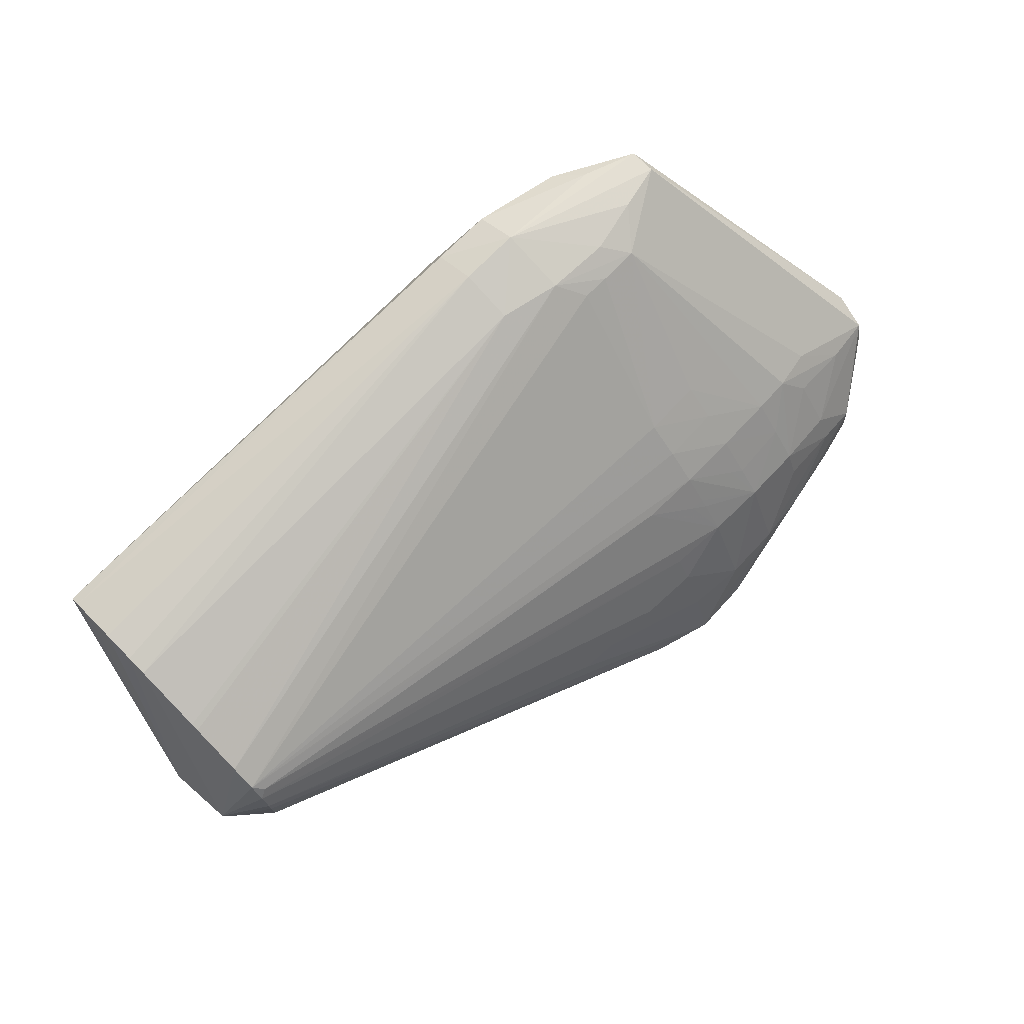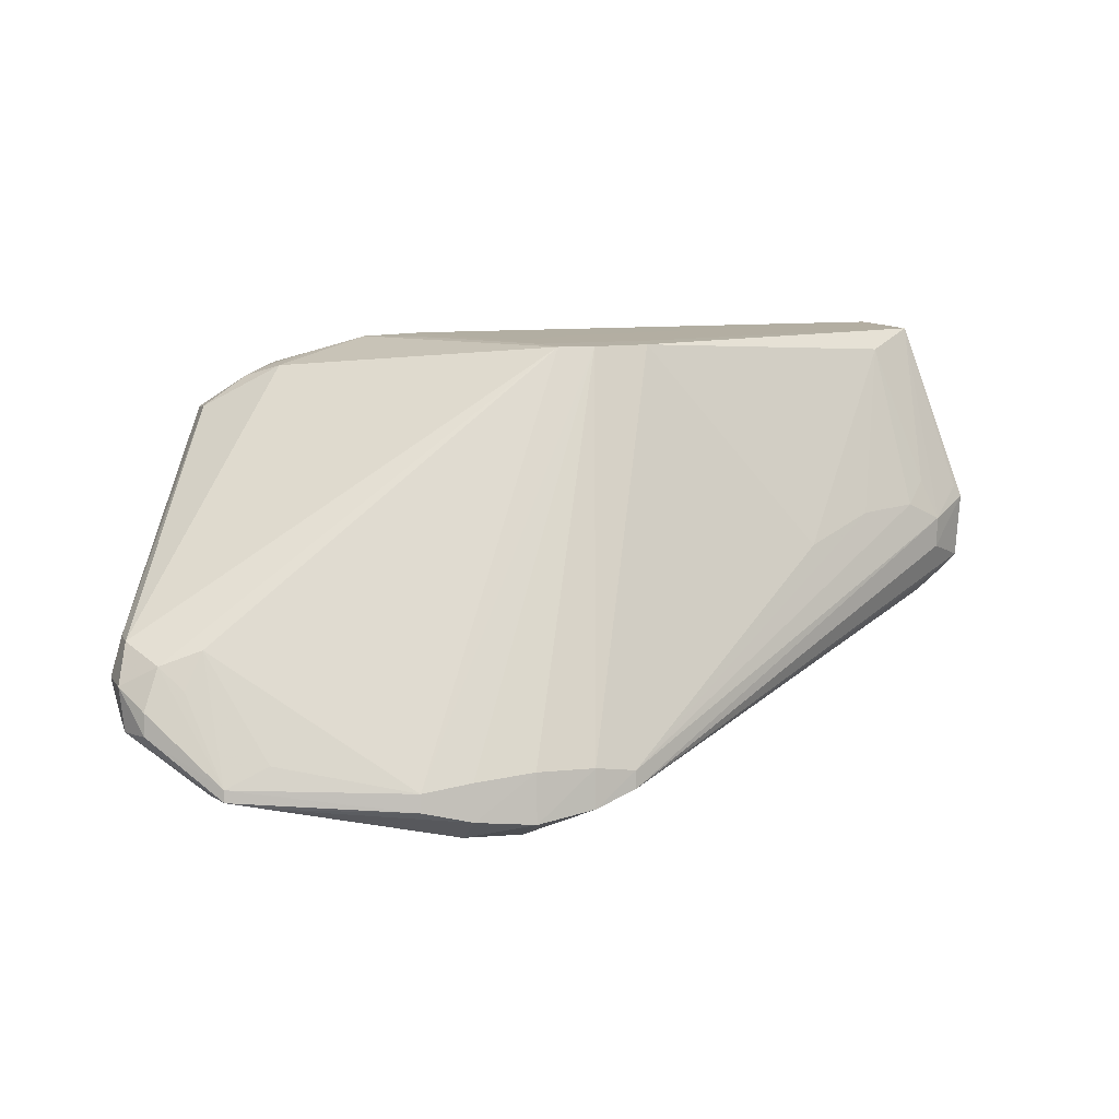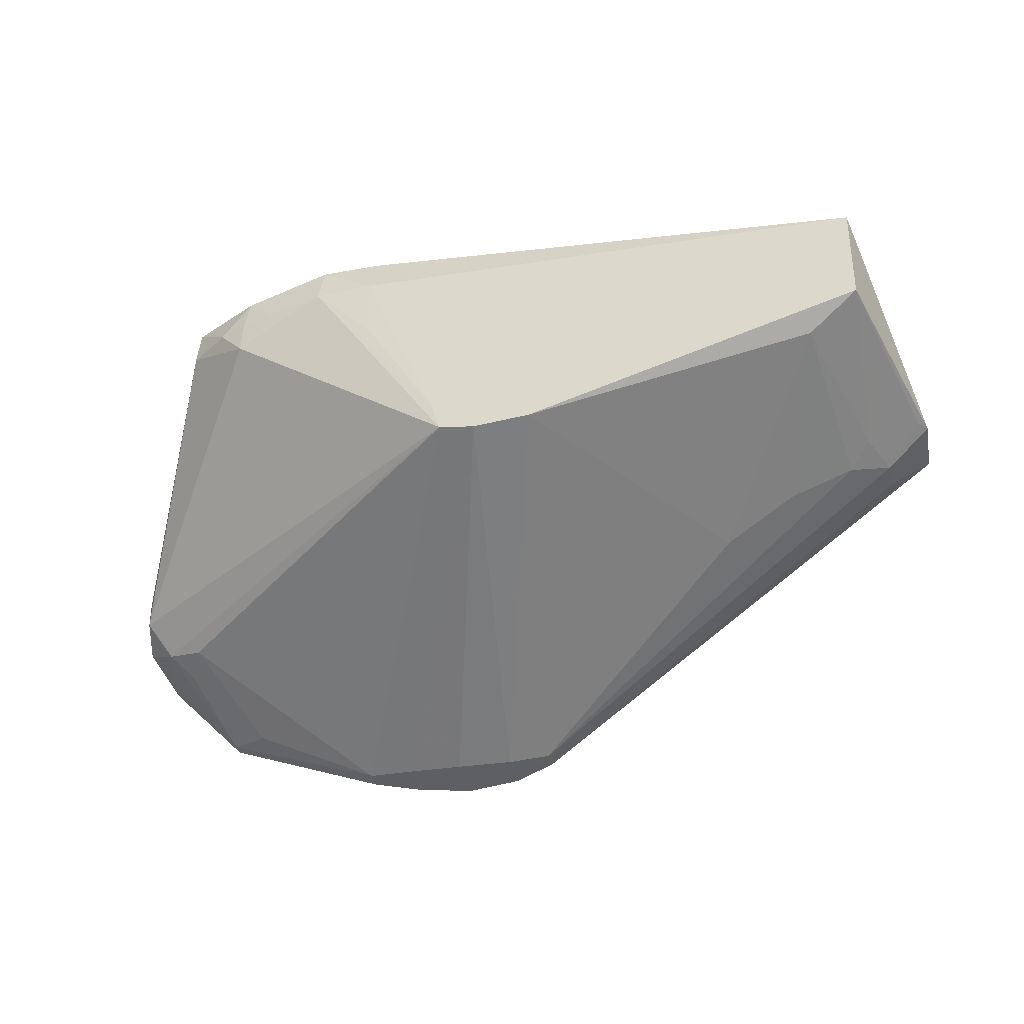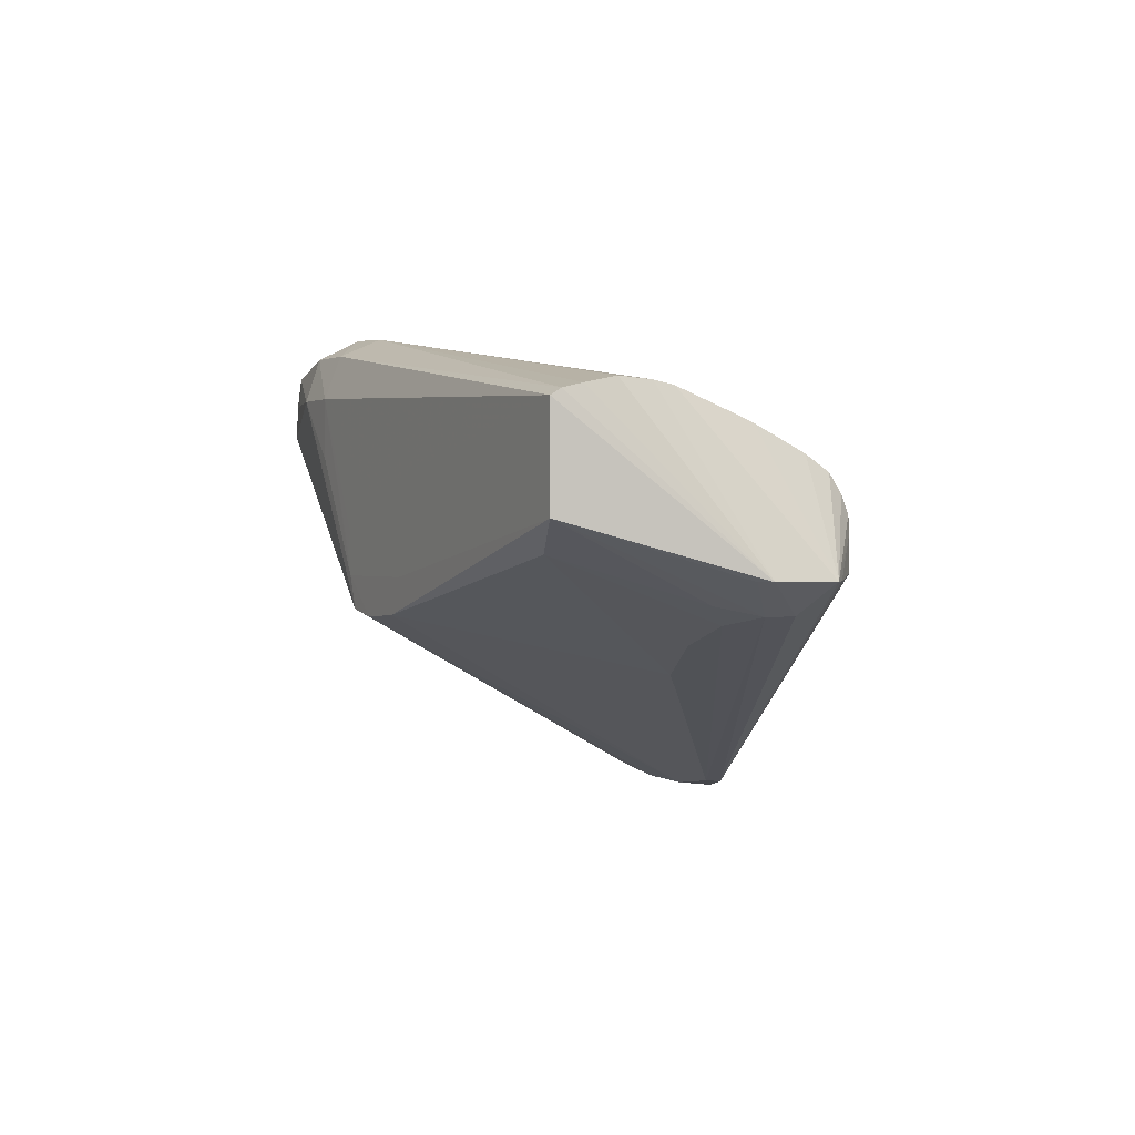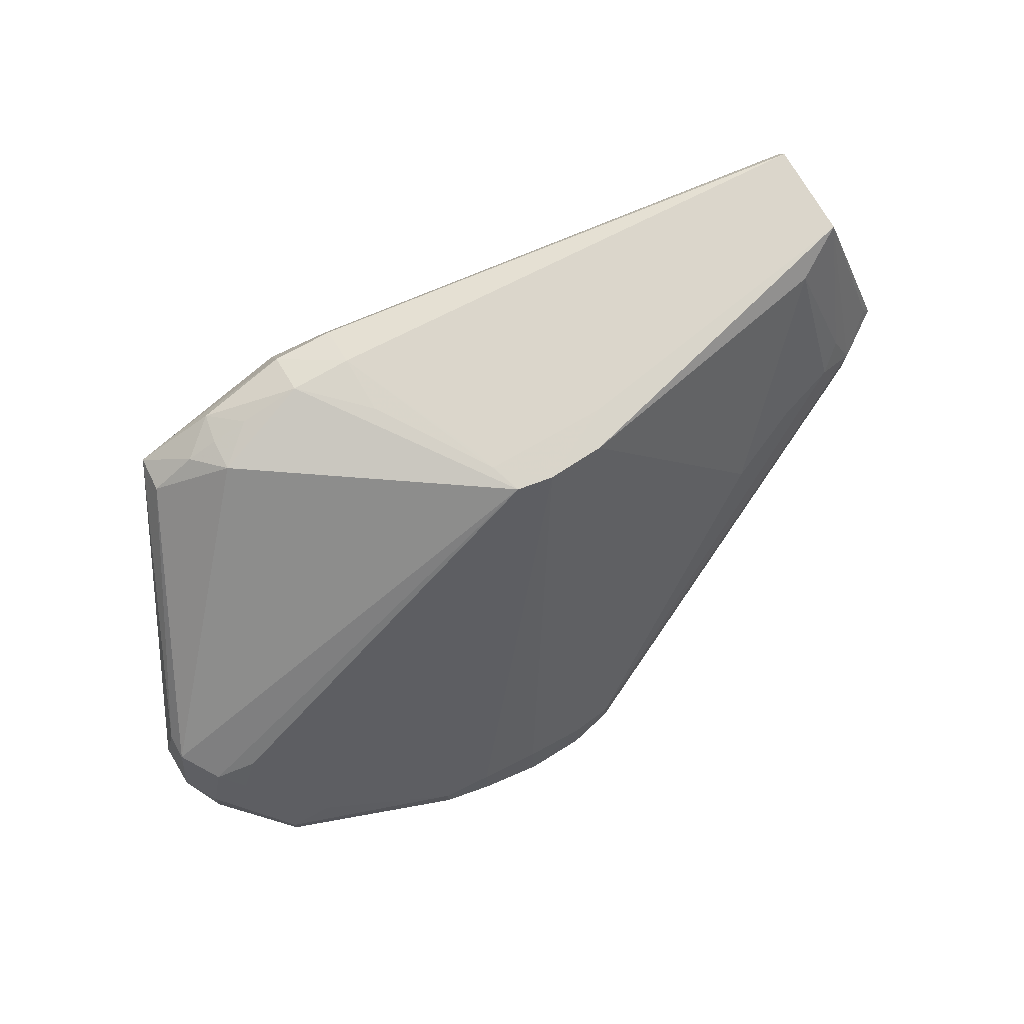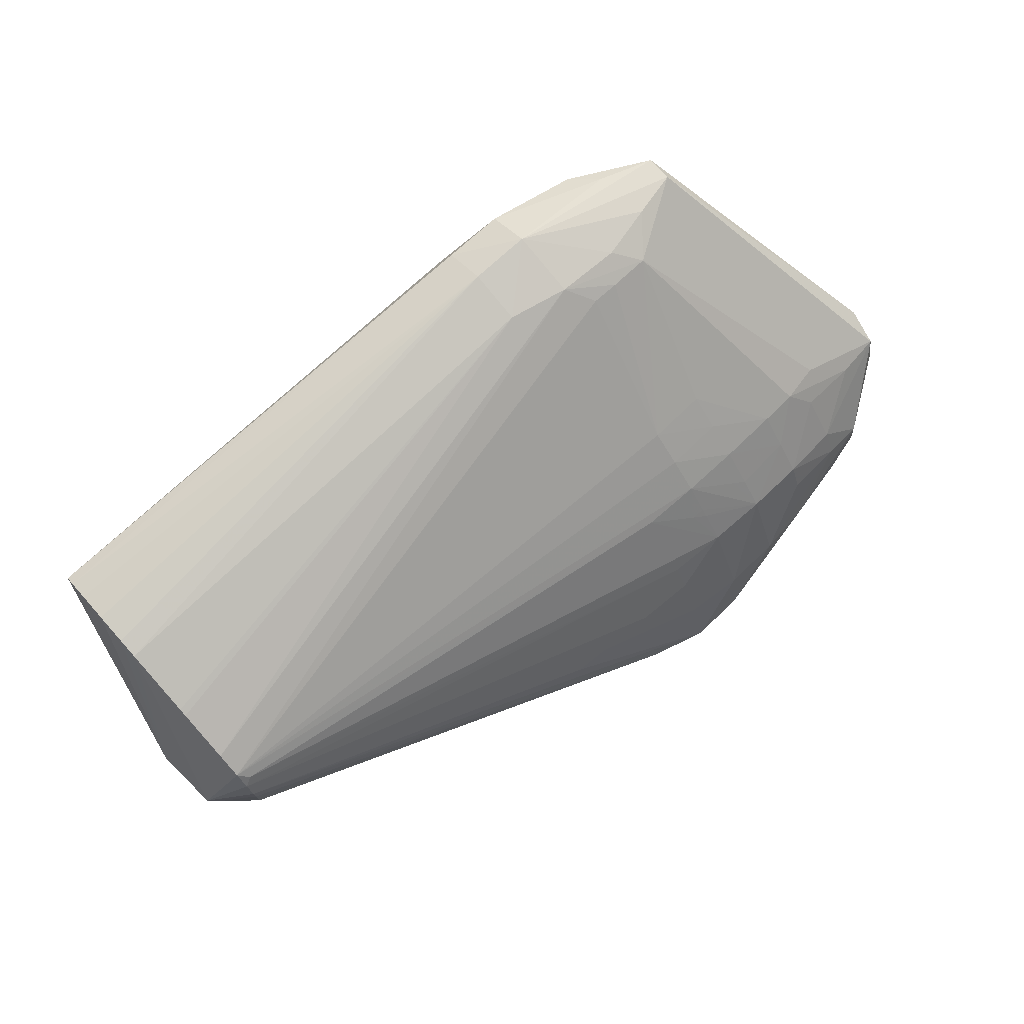
<metadata>
{"format":"obj","ext":"obj","renderer":"f3d","projection":"perspective","resolution":1024,"background":"white","views":[{"elev":73.8,"azim":135.3,"up":"+Y"},{"elev":10.8,"azim":-19.5,"up":"+Z"},{"elev":-34.4,"azim":15.4,"up":"+Y"},{"elev":0.7,"azim":63.5,"up":"+Y"},{"elev":73.6,"azim":-30.0,"up":"+Z"},{"elev":74.5,"azim":138.3,"up":"+Y"}]}
</metadata>
<code>
v -0.02264 -0.5006 -0.3856
v -0.02279 -0.5055 -0.4034
v -0.04037 -0.5065 -0.4036
v -0.05545 -0.5068 -0.4
v -0.0686 -0.5082 -0.3966
v -0.0686 -0.5082 -0.3896
v -0.05388 -0.5073 -0.3848
v -0.02264 -0.5064 -0.374
v -0.006268 -0.5066 -0.3742
v -0.006268 -0.5016 -0.3856
v -0.006243 -0.5053 -0.3999
v 0.1325 -0.5369 -0.4339
v 0.1325 -0.541 -0.4403
v -0.02836 -0.5102 -0.4104
v -0.03577 -0.5102 -0.4105
v -0.04675 -0.5105 -0.4102
v -0.07715 -0.5607 -0.4573
v -0.1028 -0.5741 -0.461
v -0.1045 -0.5713 -0.4511
v -0.1013 -0.5709 -0.4404
v -0.06918 -0.5183 -0.3884
v -0.05709 -0.5182 -0.3802
v -0.04736 -0.5101 -0.3775
v -0.02264 -0.5181 -0.3702
v -0.006292 -0.5183 -0.3696
v 0.1325 -0.5255 -0.3696
v 0.1325 -0.5238 -0.3724
v 0.1325 -0.5225 -0.3776
v 0.1325 -0.5207 -0.3859
v 0.1325 -0.5213 -0.3946
v 0.1325 -0.5224 -0.4
v 0.1325 -0.5293 -0.4182
v 0.1325 -0.5302 -0.4203
v 0.1439 -0.5656 -0.4354
v 0.1325 -0.5458 -0.4436
v 0.1302 -0.5435 -0.4426
v -0.007221 -0.5577 -0.461
v -0.02321 -0.5573 -0.4613
v -0.02304 -0.549 -0.4535
v -0.02282 -0.5411 -0.4453
v -0.05584 -0.5586 -0.4603
v -0.06613 -0.5592 -0.4597
v -0.03914 -0.5418 -0.4445
v -0.08928 -0.5712 -0.463
v -0.07324 -0.5802 -0.4732
v -0.08458 -0.5908 -0.4761
v -0.1031 -0.5834 -0.4628
v -0.1043 -0.583 -0.4509
v -0.1014 -0.5777 -0.4405
v -0.04931 -0.5269 -0.3769
v -0.04887 -0.5181 -0.377
v -0.03905 -0.5181 -0.3743
v 0.01615 -0.5744 -0.3698
v 0.01304 -0.5652 -0.3696
v -0.006316 -0.5346 -0.3697
v 0.0116 -0.5596 -0.3696
v 0.01287 -0.5542 -0.3696
v 0.02619 -0.5448 -0.3696
v 0.1325 -0.5518 -0.3696
v 0.1452 -0.5656 -0.4181
v 0.1412 -0.5656 -0.438
v 0.1325 -0.5549 -0.4458
v 0.1325 -0.5508 -0.4455
v 0.133 -0.5736 -0.431
v 0.01959 -0.6245 -0.4783
v 0.02341 -0.5897 -0.4765
v 0.007543 -0.5879 -0.4776
v -0.008052 -0.5781 -0.4741
v -0.02399 -0.577 -0.475
v -0.01978 -0.5656 -0.4671
v -0.02355 -0.5656 -0.4672
v -0.04015 -0.5766 -0.4754
v -0.03609 -0.5656 -0.4672
v -0.03944 -0.5578 -0.461
v -0.03929 -0.5496 -0.4527
v -0.05229 -0.5656 -0.466
v -0.05613 -0.5656 -0.4657
v -0.05623 -0.568 -0.4676
v -0.05662 -0.5777 -0.4748
v -0.07226 -0.567 -0.4641
v -0.07121 -0.5656 -0.4634
v -0.07332 -0.5884 -0.477
v -0.08483 -0.5994 -0.4766
v -0.05679 -0.6002 -0.4831
v -0.07319 -0.5998 -0.4796
v -0.08277 -0.6073 -0.4765
v -0.09947 -0.5916 -0.4623
v -0.0993 -0.5908 -0.4562
v -0.0949 -0.5875 -0.4454
v 0.02592 -0.576 -0.3698
v 0.01348 -0.5656 -0.3696
v -0.0839 -0.5899 -0.4416
v -0.03689 -0.6227 -0.4744
v 0.1188 -0.5596 -0.3747
v 0.1288 -0.5712 -0.412
v 0.1332 -0.5737 -0.4228
v 0.1428 -0.5656 -0.415
v 0.04697 -0.5656 -0.3696
v 0.04142 -0.5752 -0.3698
v 0.1325 -0.5642 -0.4457
v 0.1325 -0.5576 -0.4458
v 0.007518 -0.6158 -0.4855
v -0.008272 -0.6167 -0.4898
v 0.03321 -0.5915 -0.4757
v 0.01974 -0.624 -0.4735
v 0.007812 -0.6268 -0.4818
v -0.008272 -0.6007 -0.4844
v -0.008174 -0.5864 -0.4784
v -0.02365 -0.5681 -0.4689
v -0.02428 -0.6007 -0.4858
v -0.03983 -0.568 -0.4689
v -0.04046 -0.6006 -0.4852
v -0.05672 -0.5859 -0.4781
v -0.02416 -0.6164 -0.4891
v -0.073 -0.6099 -0.4783
v -0.03699 -0.6234 -0.4792
v -0.0827 -0.6069 -0.4734
v -0.0893 -0.5928 -0.4511
v 0.03663 -0.5656 -0.3696
v -0.0236 -0.6239 -0.4726
v -0.007563 -0.6252 -0.4711
v 0.008154 -0.6256 -0.4714
v -0.07131 -0.6082 -0.4679
v -0.02382 -0.6254 -0.4824
v 0.08571 -0.5893 -0.4252
v 0.1058 -0.5813 -0.4186
v 0.1228 -0.5759 -0.4178
v -0.00793 -0.627 -0.4842
f 1 2 3
f 1 3 4
f 1 4 5
f 1 5 6
f 1 6 7
f 1 7 8
f 1 8 9
f 1 9 10
f 1 10 11
f 1 11 2
f 2 11 12
f 2 12 13
f 2 13 14
f 2 14 15
f 2 15 16
f 2 16 3
f 3 16 4
f 4 16 5
f 5 17 18
f 5 18 19
f 5 19 6
f 5 16 17
f 6 19 20
f 6 20 21
f 6 21 22
f 6 22 23
f 6 23 7
f 7 23 8
f 8 24 25
f 8 25 9
f 8 23 24
f 9 25 26
f 9 26 27
f 9 27 10
f 10 27 28
f 10 28 29
f 10 29 30
f 10 30 31
f 10 31 11
f 11 31 32
f 11 32 33
f 11 33 12
f 12 33 34
f 12 34 13
f 13 34 35
f 13 35 36
f 13 36 37
f 13 37 38
f 13 38 39
f 13 39 40
f 13 40 14
f 14 40 15
f 15 40 16
f 16 41 42
f 16 42 17
f 16 40 43
f 16 43 41
f 17 44 18
f 17 42 44
f 18 44 45
f 18 45 46
f 18 46 47
f 18 47 19
f 19 47 48
f 19 48 49
f 19 49 20
f 20 49 21
f 21 49 50
f 21 50 22
f 22 50 51
f 22 51 23
f 23 51 52
f 23 52 24
f 24 53 54
f 24 54 55
f 24 55 25
f 24 52 50
f 24 50 53
f 25 55 54
f 25 54 56
f 25 56 57
f 25 57 58
f 25 58 26
f 26 59 60
f 26 60 27
f 26 58 57
f 26 57 56
f 26 56 54
f 26 54 91
f 26 91 119
f 26 119 98
f 26 98 59
f 27 60 28
f 28 60 29
f 29 60 30
f 30 60 31
f 31 60 34
f 31 34 32
f 32 34 33
f 34 61 62
f 34 62 63
f 34 63 35
f 34 60 64
f 34 64 65
f 34 65 61
f 35 63 66
f 35 66 67
f 35 67 68
f 35 68 36
f 36 68 69
f 36 69 37
f 37 69 70
f 37 70 38
f 38 71 72
f 38 72 73
f 38 73 74
f 38 74 39
f 38 70 71
f 39 74 75
f 39 75 40
f 40 75 43
f 41 76 77
f 41 77 42
f 41 43 75
f 41 75 74
f 41 74 76
f 42 77 78
f 42 78 79
f 42 79 80
f 42 80 81
f 42 81 44
f 44 81 80
f 44 80 45
f 45 82 46
f 45 80 79
f 45 79 82
f 46 83 47
f 46 82 84
f 46 84 85
f 46 85 83
f 47 83 86
f 47 86 87
f 47 87 48
f 48 87 88
f 48 88 89
f 48 89 49
f 49 89 53
f 49 53 50
f 50 52 51
f 53 90 91
f 53 91 54
f 53 89 92
f 53 92 93
f 53 93 90
f 59 94 95
f 59 95 96
f 59 96 97
f 59 97 60
f 59 98 99
f 59 99 94
f 60 97 96
f 60 96 64
f 61 100 101
f 61 101 62
f 61 65 100
f 62 101 102
f 62 102 63
f 63 102 103
f 63 103 104
f 63 104 66
f 64 96 65
f 65 96 105
f 65 105 106
f 65 106 102
f 65 102 100
f 66 104 103
f 66 103 107
f 66 107 67
f 67 107 108
f 67 108 68
f 68 108 69
f 69 109 70
f 69 108 110
f 69 110 72
f 69 72 109
f 70 109 71
f 71 109 72
f 72 111 73
f 72 110 112
f 72 112 79
f 72 79 78
f 72 78 111
f 73 111 74
f 74 111 76
f 76 111 78
f 76 78 77
f 79 113 82
f 79 112 113
f 82 113 112
f 82 112 84
f 83 85 86
f 84 112 114
f 84 114 85
f 85 114 86
f 86 114 115
f 86 115 116
f 86 116 117
f 86 117 87
f 87 117 88
f 88 117 89
f 89 117 118
f 89 118 92
f 90 99 98
f 90 98 119
f 90 119 91
f 90 93 120
f 90 120 121
f 90 121 122
f 90 122 99
f 92 118 117
f 92 117 123
f 92 123 93
f 93 116 124
f 93 124 120
f 93 123 117
f 93 117 116
f 94 125 126
f 94 126 127
f 94 127 95
f 94 99 125
f 95 127 96
f 96 127 105
f 99 122 105
f 99 105 125
f 100 102 101
f 102 106 103
f 103 106 128
f 103 128 114
f 103 114 112
f 103 112 110
f 103 110 107
f 105 122 106
f 105 127 126
f 105 126 125
f 106 122 128
f 107 110 108
f 114 124 115
f 114 128 124
f 115 124 116
f 120 124 121
f 121 128 122
f 121 124 128

</code>
